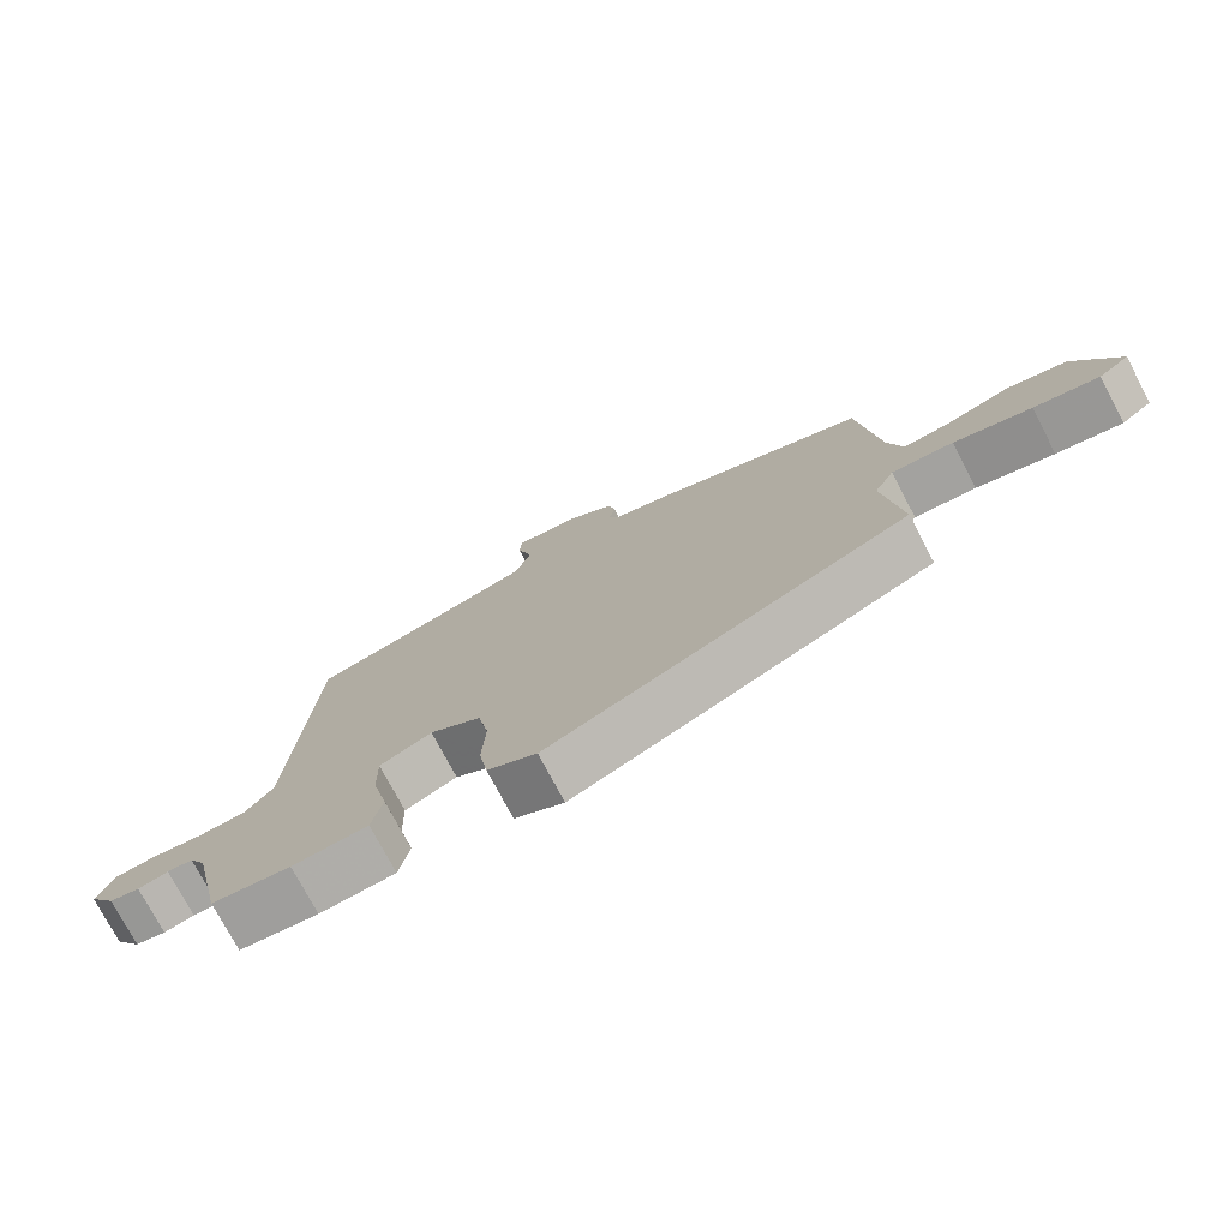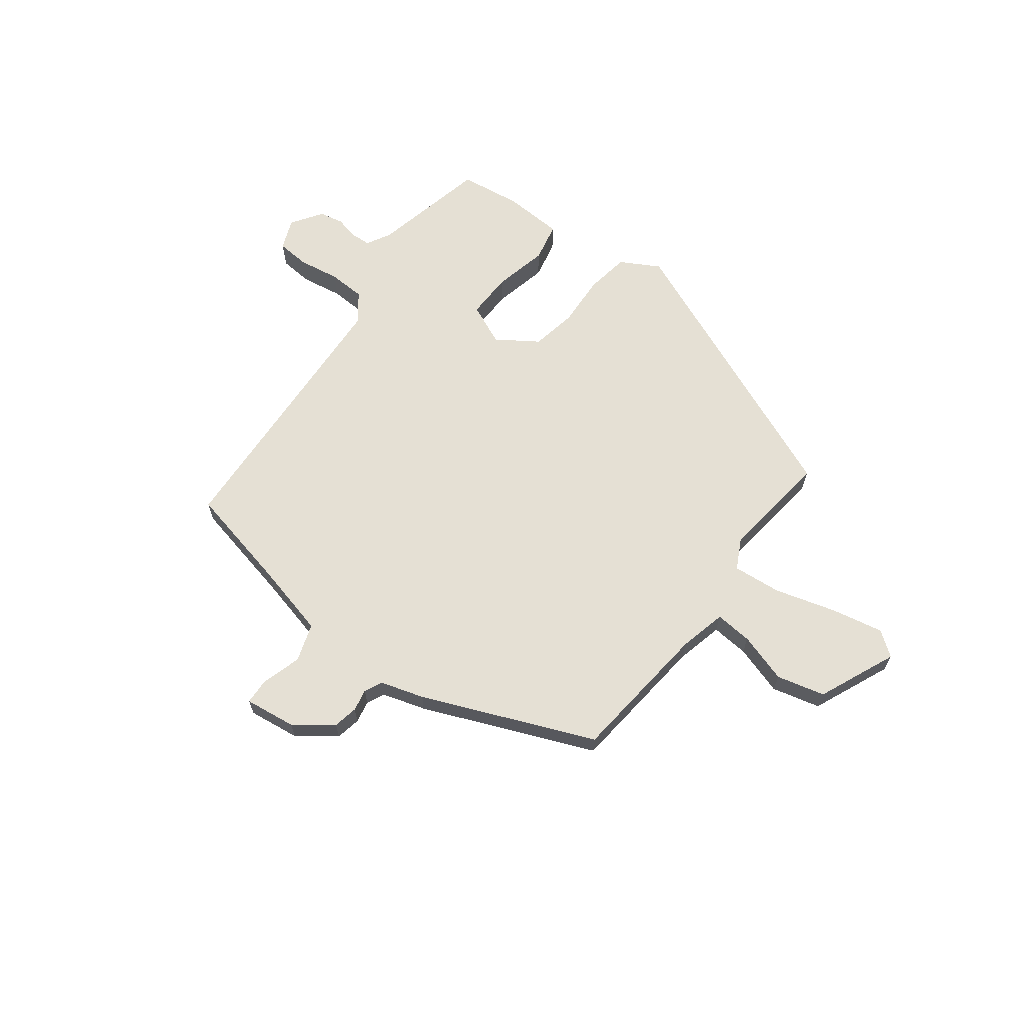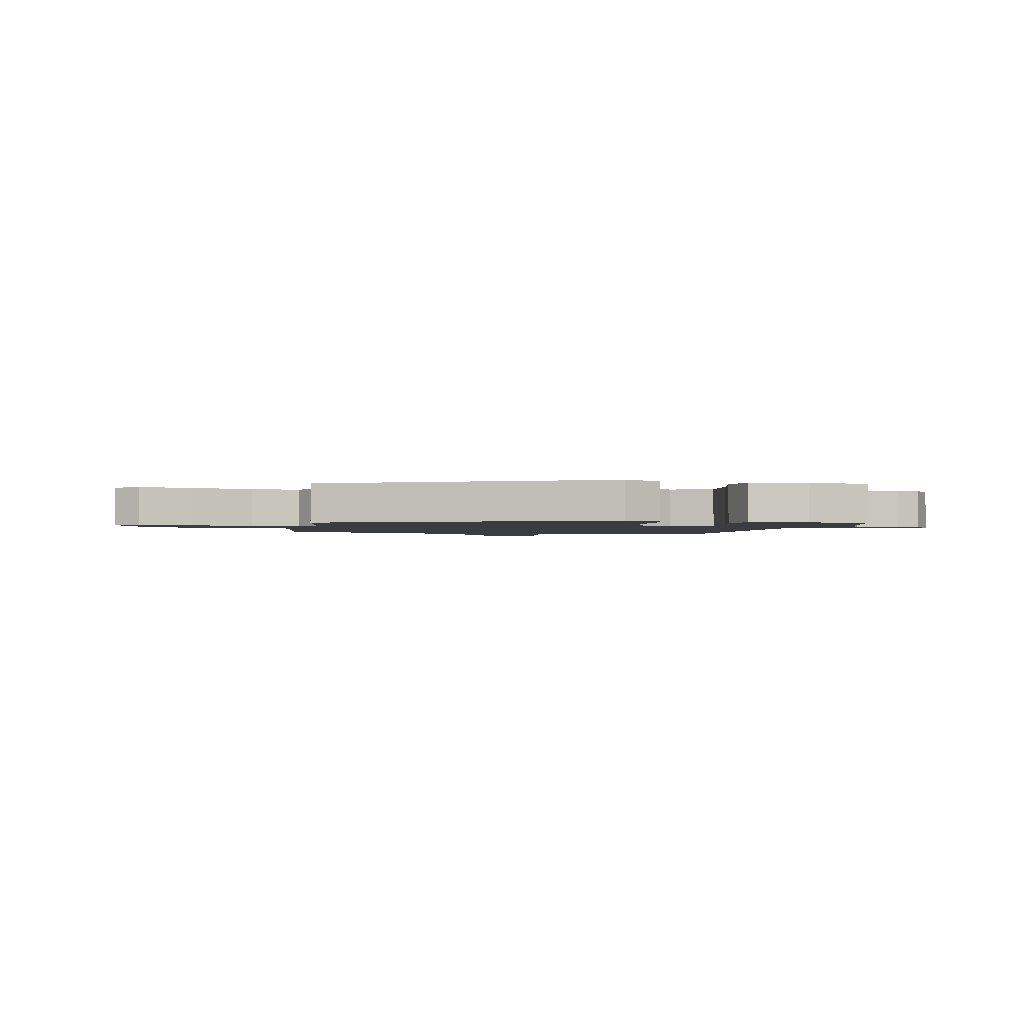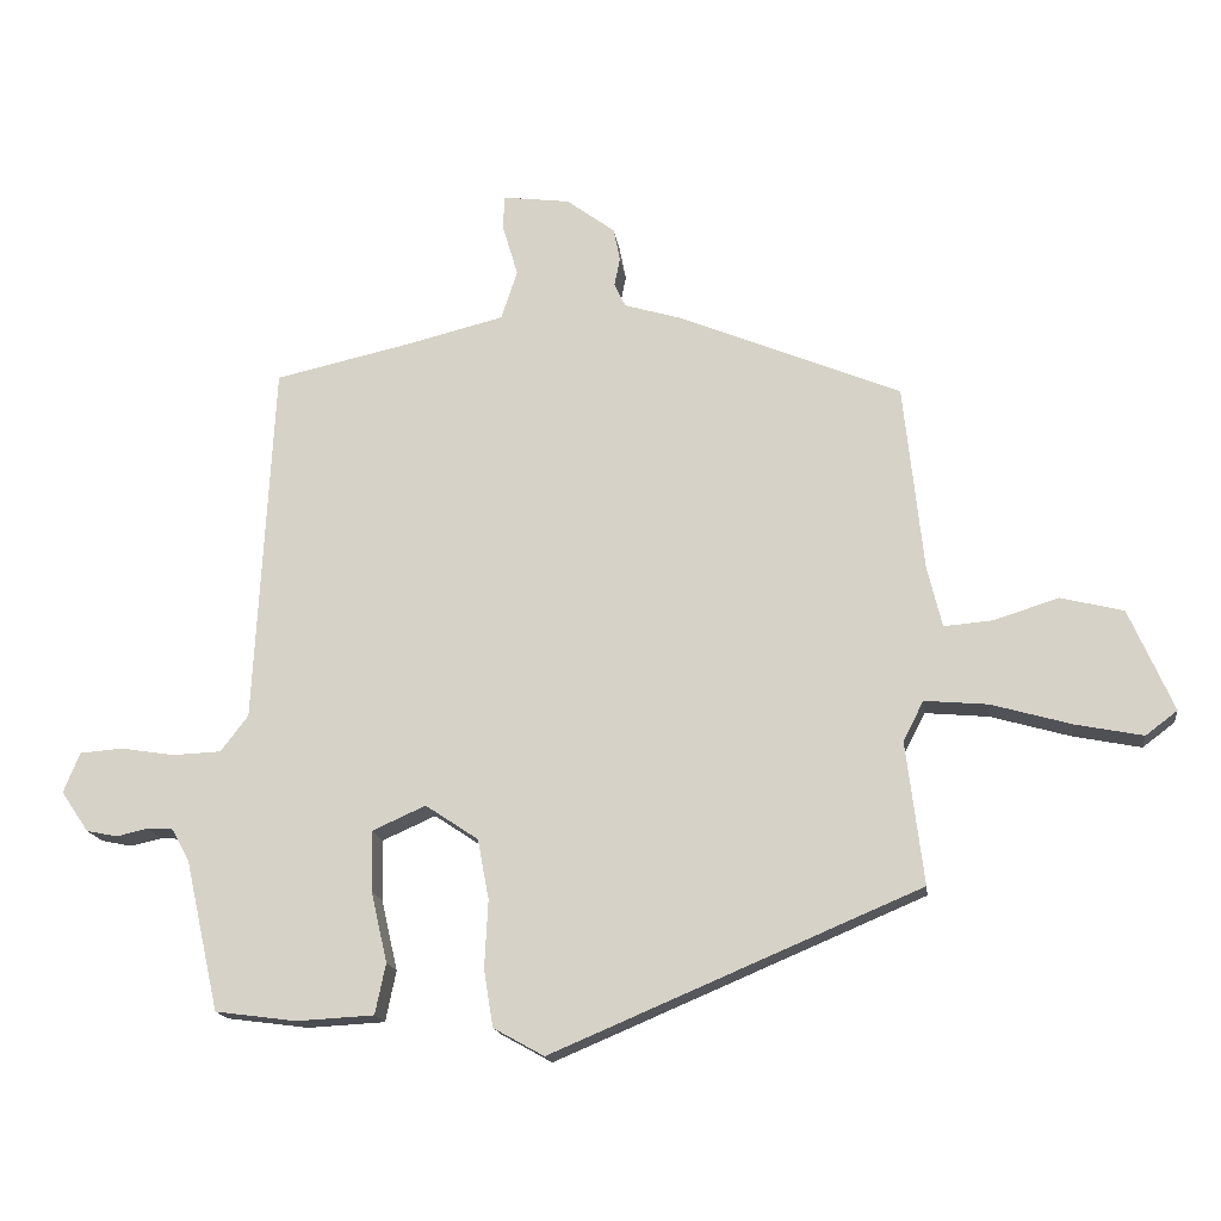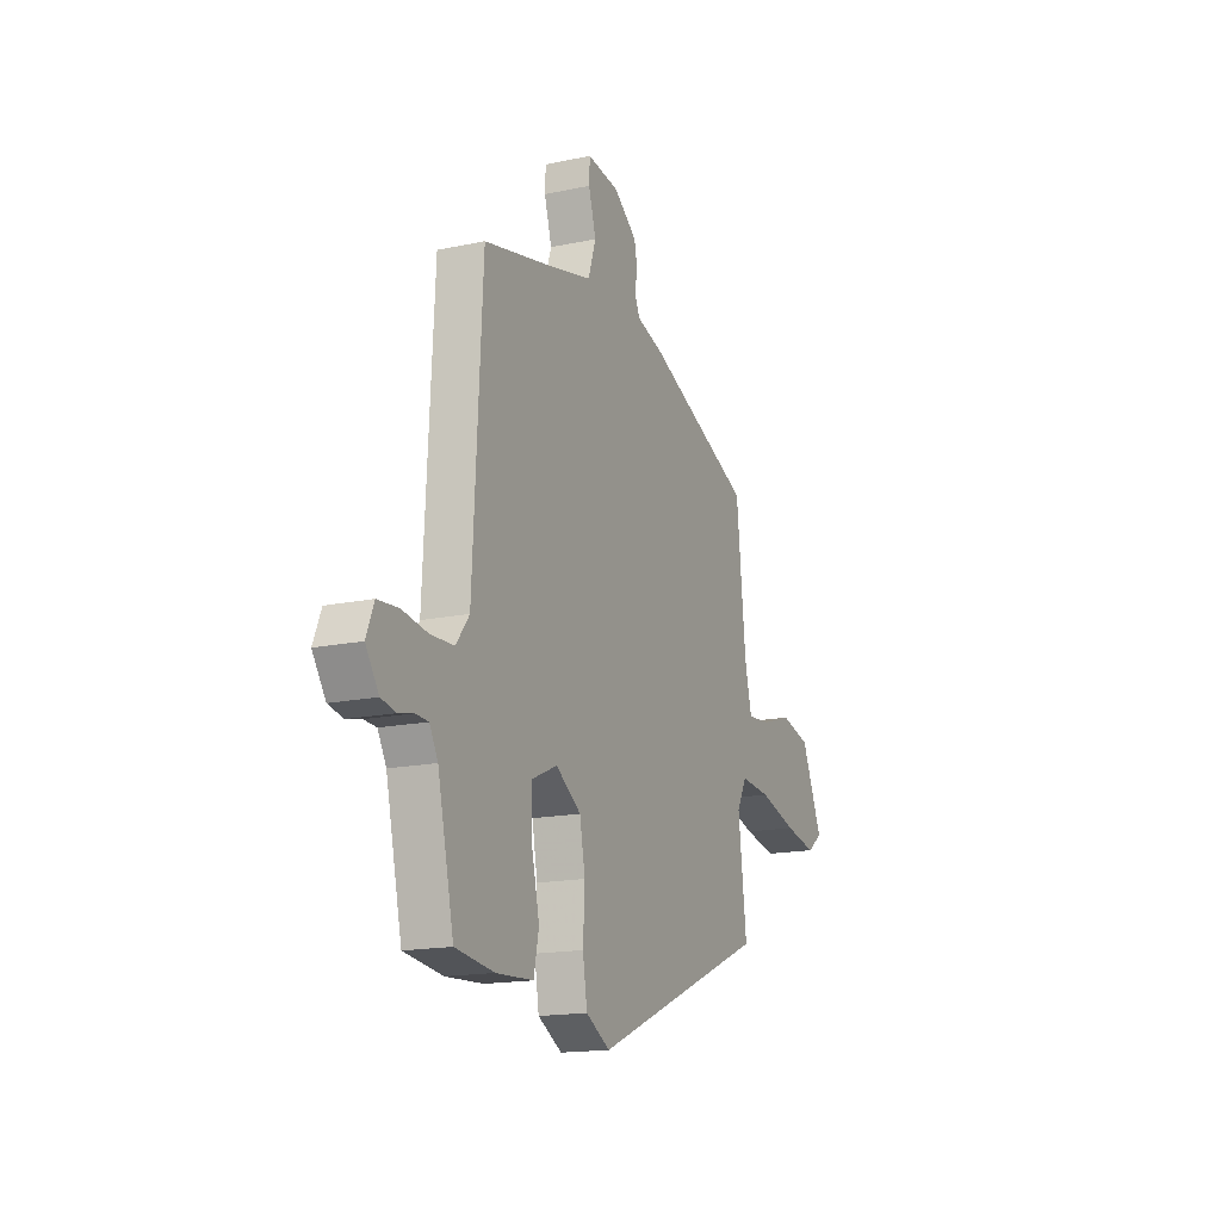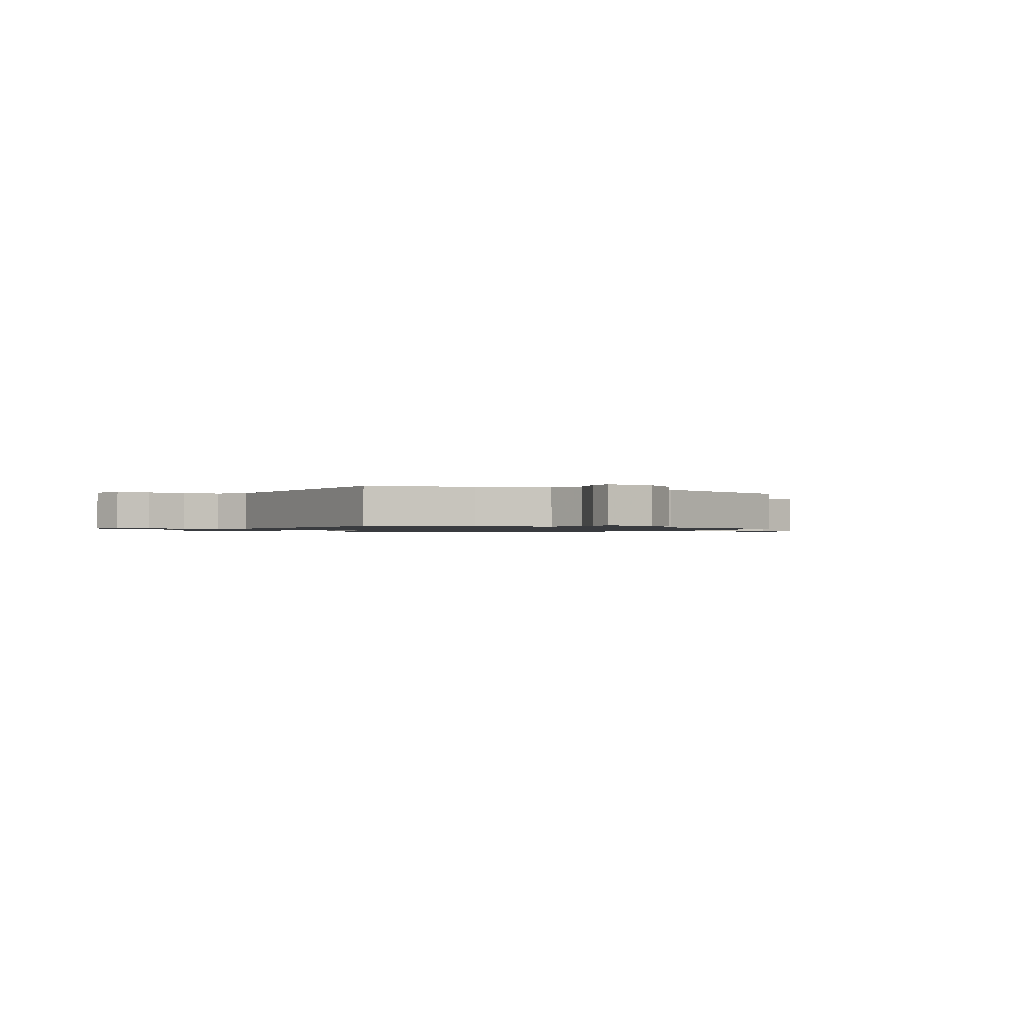
<metadata>
{"format":"obj","ext":"obj","renderer":"f3d","projection":"perspective","resolution":1024,"background":"white","views":[{"elev":-75.7,"azim":27.9,"up":"+Z"},{"elev":65.4,"azim":36.9,"up":"+Y"},{"elev":-1.9,"azim":170.1,"up":"+Y"},{"elev":-16.3,"azim":7.5,"up":"+Z"},{"elev":-16.3,"azim":-66.4,"up":"+Z"},{"elev":-1.1,"azim":-28.1,"up":"+Y"}]}
</metadata>
<code>
v 0.482 0.07 0.409
v 0.51 0.07 0.145
v 0.531 0.07 0.058
v 0.6 0.07 0.064
v 0.692 0.07 0.093
v 0.781 0.07 0.071
v 0.844 0.07 -0.073
v 0.799 0.07 -0.107
v 0.703 0.07 -0.088
v 0.59 0.07 -0.056
v 0.5 0.07 -0.048
v 0.471 0.07 -0.104
v 0.496 0.07 -0.307
v -0.026 0.07 -0.528
v -0.098 0.07 -0.488
v -0.111 0.07 -0.407
v -0.106 0.07 -0.311
v -0.122 0.07 -0.226
v -0.197 0.07 -0.176
v -0.273 0.07 -0.21
v -0.271 0.07 -0.296
v -0.248 0.07 -0.396
v -0.263 0.07 -0.468
v -0.373 0.07 -0.474
v -0.488 0.07 -0.459
v -0.536 0.07 -0.245
v -0.561 0.07 -0.2
v -0.598 0.07 -0.198
v -0.642 0.07 -0.208
v -0.686 0.07 -0.199
v -0.725 0.07 -0.142
v -0.702 0.07 -0.085
v -0.641 0.07 -0.08
v -0.565 0.07 -0.092
v -0.496 0.07 -0.089
v -0.457 0.07 -0.038
v -0.43 0.07 0.476
v -0.234 0.07 0.52
v -0.098 0.07 0.554
v -0.075 0.07 0.624
v -0.097 0.07 0.698
v -0.095 0.07 0.746
v 0 0.07 0.734
v 0.069 0.07 0.683
v 0.078 0.07 0.637
v 0.07 0.07 0.596
v 0.086 0.07 0.563
v 0.166 0.07 0.539
v 0.482 0 0.409
v 0.51 0 0.145
v 0.531 0 0.058
v 0.6 0 0.064
v 0.692 0 0.093
v 0.781 0 0.071
v 0.844 0 -0.073
v 0.799 0 -0.107
v 0.703 0 -0.088
v 0.59 0 -0.056
v 0.5 0 -0.048
v 0.471 0 -0.104
v 0.496 0 -0.307
v -0.026 0 -0.528
v -0.098 0 -0.488
v -0.111 0 -0.407
v -0.106 0 -0.311
v -0.122 0 -0.226
v -0.197 0 -0.176
v -0.273 0 -0.21
v -0.271 0 -0.296
v -0.248 0 -0.396
v -0.263 0 -0.468
v -0.373 0 -0.474
v -0.488 0 -0.459
v -0.536 0 -0.245
v -0.561 0 -0.2
v -0.598 0 -0.198
v -0.642 0 -0.208
v -0.686 0 -0.199
v -0.725 0 -0.142
v -0.702 0 -0.085
v -0.641 0 -0.08
v -0.565 0 -0.092
v -0.496 0 -0.089
v -0.457 0 -0.038
v -0.43 0 0.476
v -0.234 0 0.52
v -0.098 0 0.554
v -0.075 0 0.624
v -0.097 0 0.698
v -0.095 0 0.746
v 0 0 0.734
v 0.069 0 0.683
v 0.078 0 0.637
v 0.07 0 0.596
v 0.086 0 0.563
v 0.166 0 0.539
f 47 48 1 2
f 43 44 45 46
f 43 46 47
f 40 41 42 43
f 39 40 43 47
f 38 39 47 2
f 36 37 38 2
f 31 32 33 34
f 31 34 35
f 28 29 30 31
f 27 28 31 35
f 26 27 35 36
f 21 22 23 24
f 20 21 24 25
f 14 15 16 17
f 12 13 14 17
f 11 12 17 18
f 7 8 9 10
f 7 10 11
f 4 5 6 7
f 3 4 7 11
f 20 25 26 36
f 19 20 36 2
f 11 18 19
f 2 3 11 19
f 50 49 96 95
f 94 93 92 91
f 95 94 91
f 91 90 89 88
f 95 91 88 87
f 50 95 87 86
f 50 86 85 84
f 82 81 80 79
f 83 82 79
f 79 78 77 76
f 83 79 76 75
f 84 83 75 74
f 72 71 70 69
f 73 72 69 68
f 65 64 63 62
f 65 62 61 60
f 66 65 60 59
f 58 57 56 55
f 59 58 55
f 55 54 53 52
f 59 55 52 51
f 84 74 73 68
f 50 84 68 67
f 67 66 59
f 67 59 51 50
f 1 49 50 2
f 2 50 51 3
f 3 51 52 4
f 4 52 53 5
f 5 53 54 6
f 6 54 55 7
f 7 55 56 8
f 8 56 57 9
f 9 57 58 10
f 10 58 59 11
f 11 59 60 12
f 12 60 61 13
f 13 61 62 14
f 14 62 63 15
f 15 63 64 16
f 16 64 65 17
f 17 65 66 18
f 18 66 67 19
f 19 67 68 20
f 20 68 69 21
f 21 69 70 22
f 22 70 71 23
f 23 71 72 24
f 24 72 73 25
f 25 73 74 26
f 26 74 75 27
f 27 75 76 28
f 28 76 77 29
f 29 77 78 30
f 30 78 79 31
f 31 79 80 32
f 32 80 81 33
f 33 81 82 34
f 34 82 83 35
f 35 83 84 36
f 36 84 85 37
f 37 85 86 38
f 38 86 87 39
f 39 87 88 40
f 40 88 89 41
f 41 89 90 42
f 42 90 91 43
f 43 91 92 44
f 44 92 93 45
f 45 93 94 46
f 46 94 95 47
f 47 95 96 48
f 48 96 49 1

</code>
